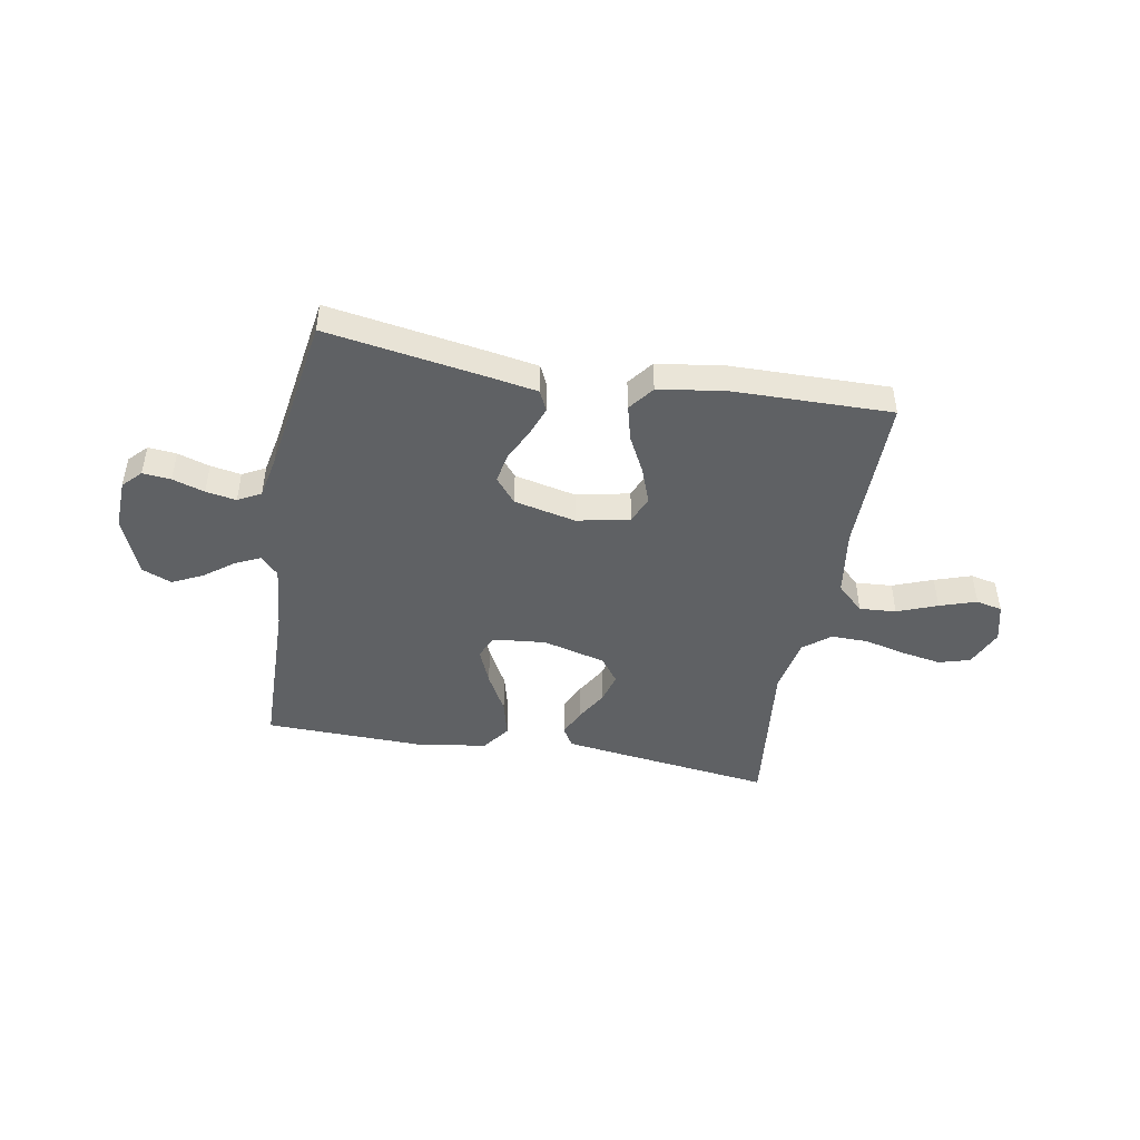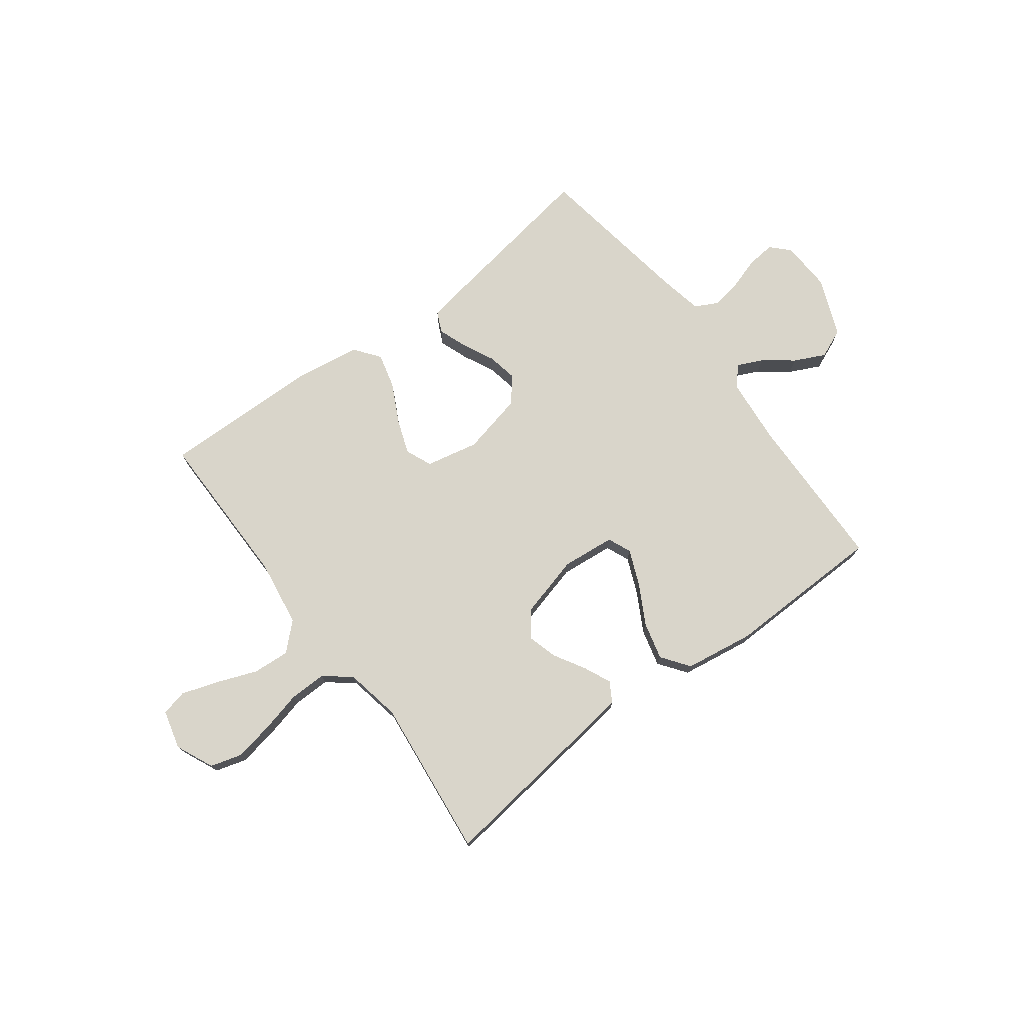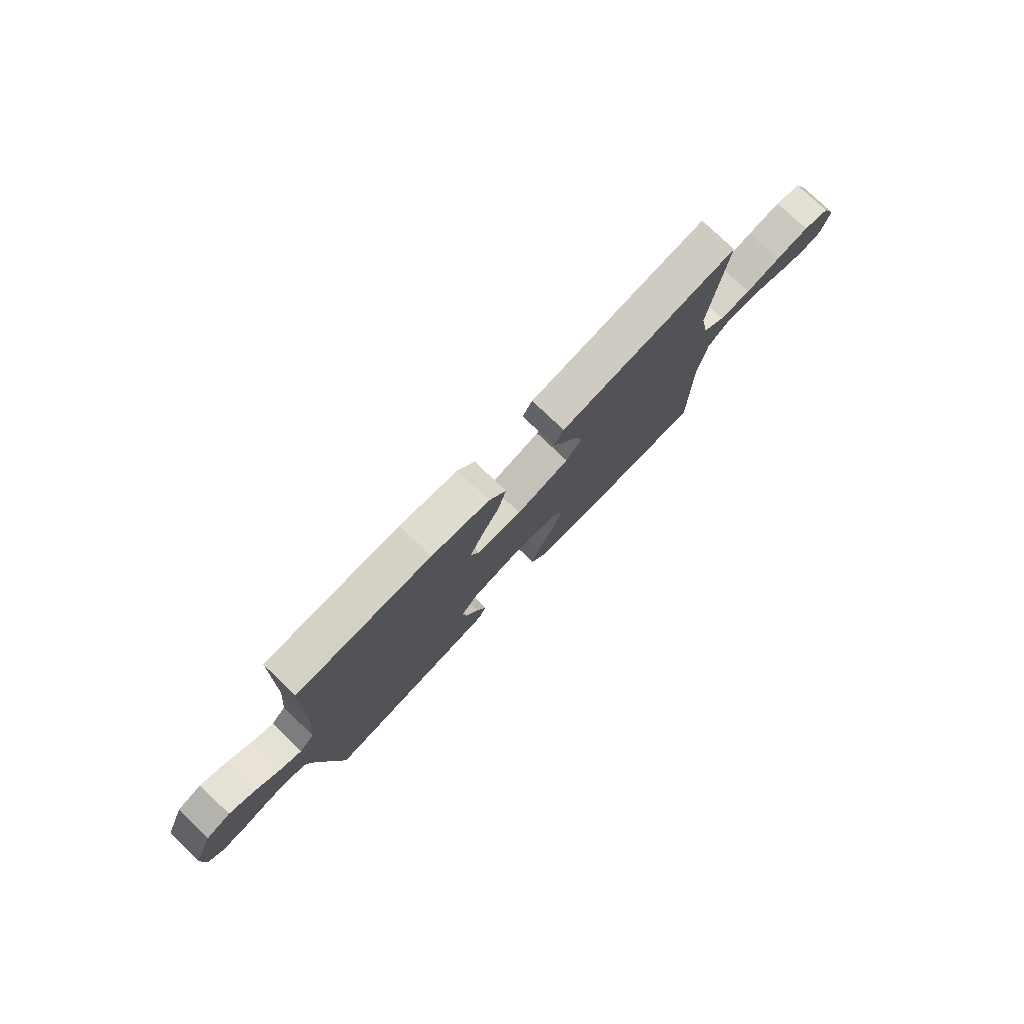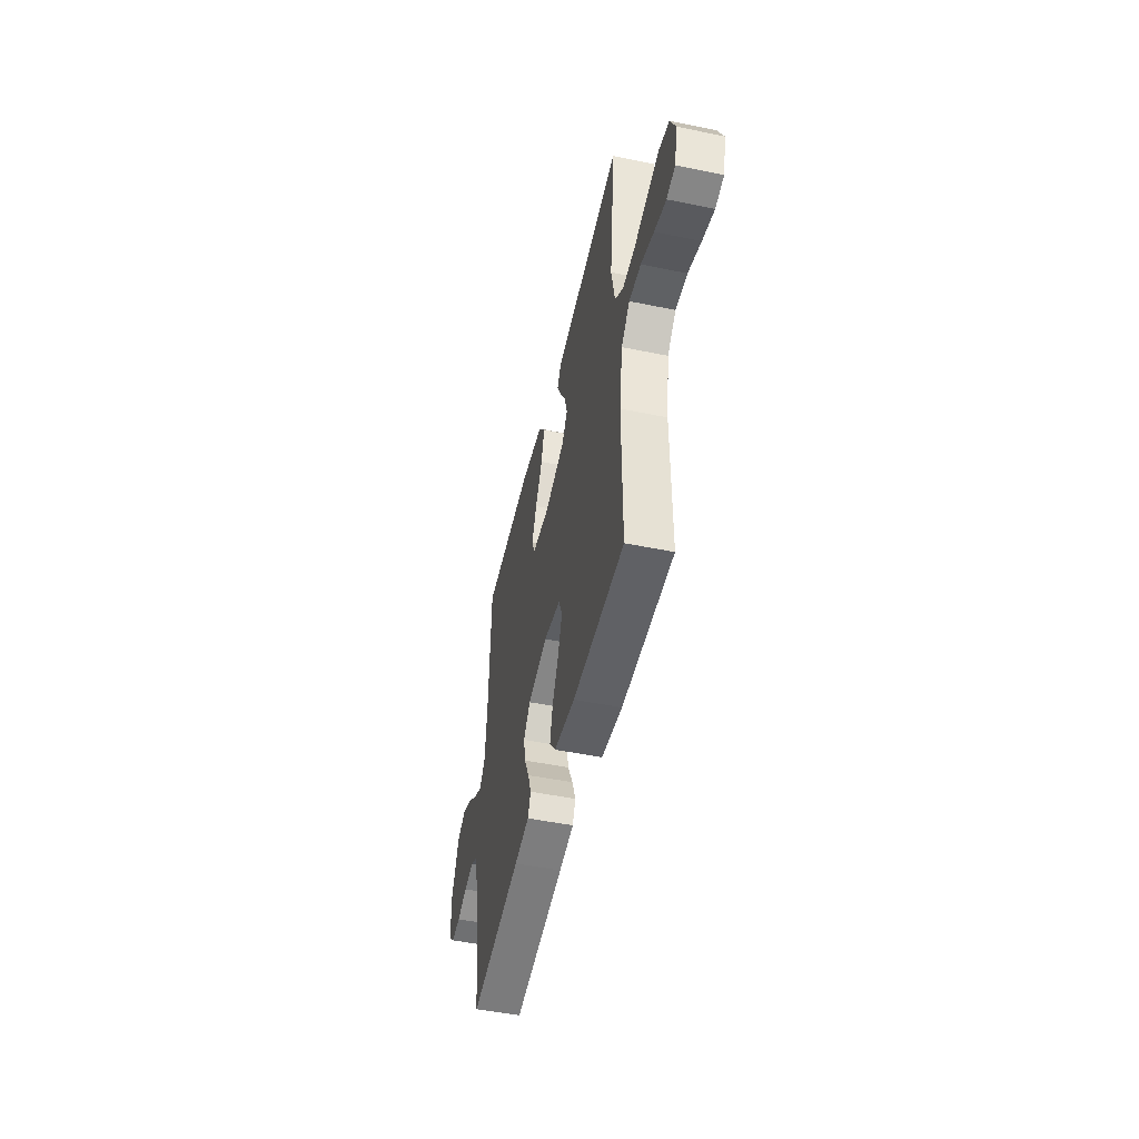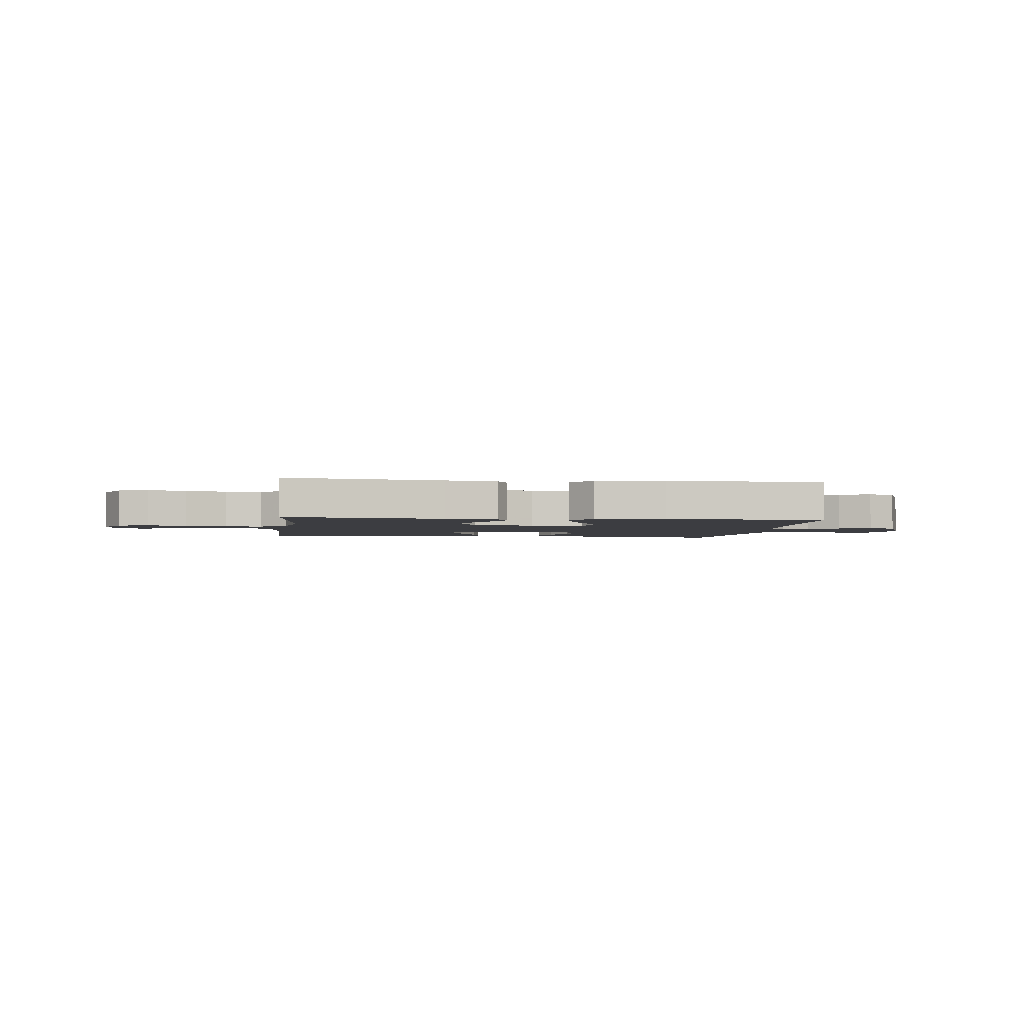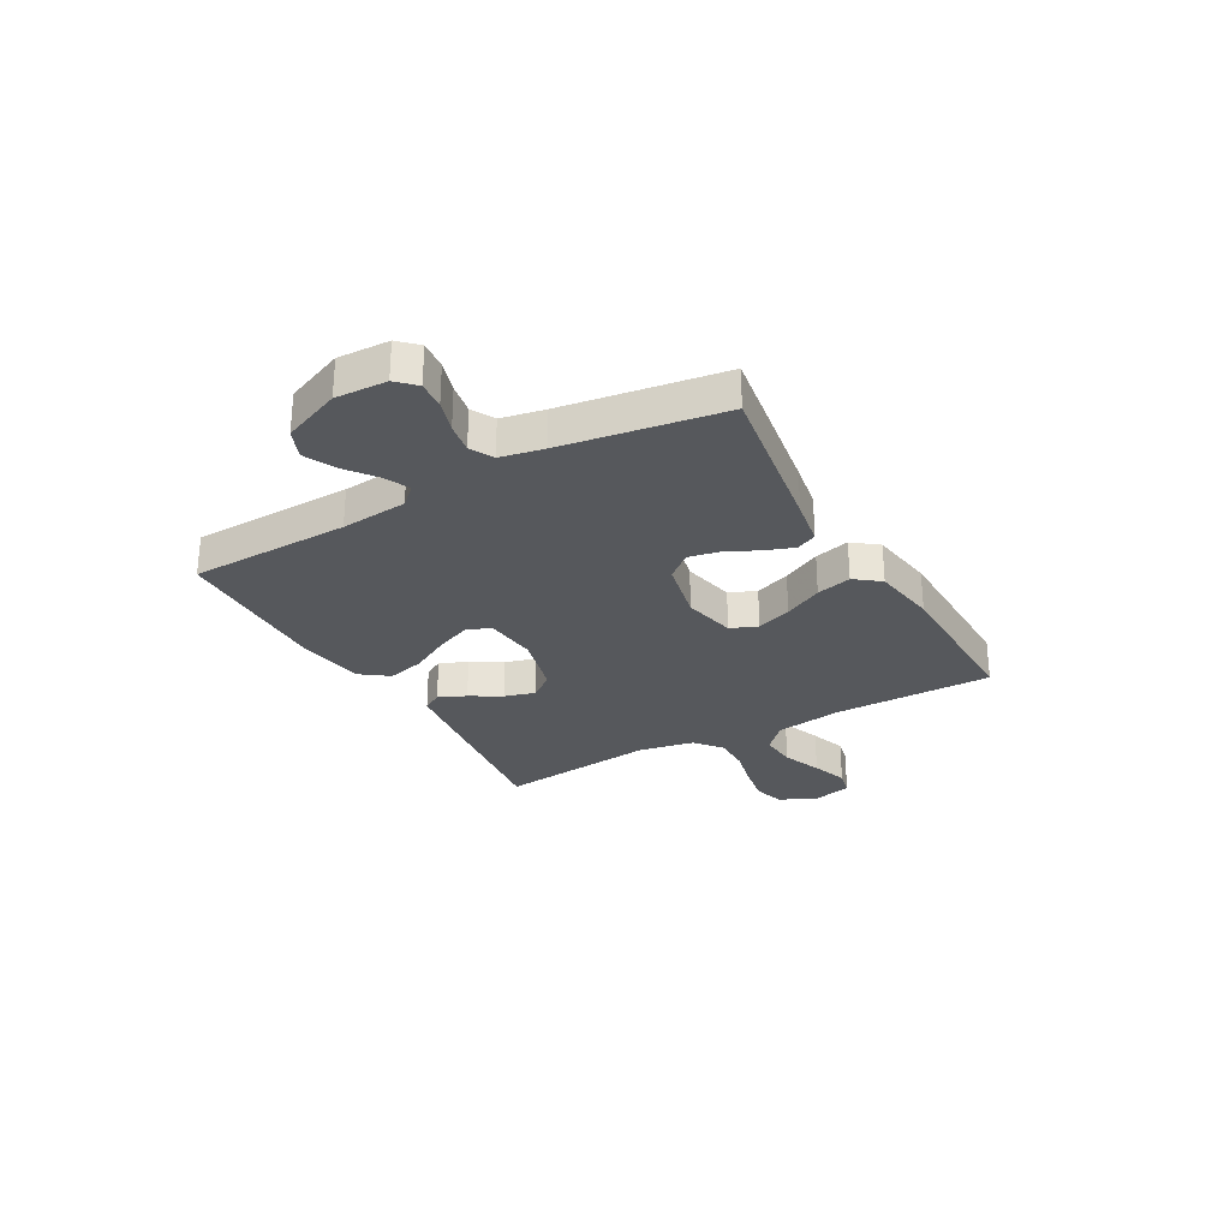
<metadata>
{"format":"obj","ext":"obj","renderer":"f3d","projection":"perspective","resolution":1024,"background":"white","views":[{"elev":-46.0,"azim":169.8,"up":"+Y"},{"elev":74.4,"azim":-36.9,"up":"+Y"},{"elev":77.5,"azim":133.7,"up":"+Z"},{"elev":-49.4,"azim":-102.8,"up":"+Z"},{"elev":-2.7,"azim":-7.3,"up":"+Y"},{"elev":-28.1,"azim":119.4,"up":"+Y"}]}
</metadata>
<code>
v 0.5 0.07 -0.5
v 0.2 0.07 -0.452
v 0.113 0.07 -0.437
v 0.095 0.07 -0.398
v 0.115 0.07 -0.344
v 0.144 0.07 -0.284
v 0.155 0.07 -0.227
v 0.116 0.07 -0.18
v 0 0.07 -0.154
v -0.099 0.07 -0.175
v -0.12 0.07 -0.225
v -0.096 0.07 -0.291
v -0.059 0.07 -0.363
v -0.042 0.07 -0.429
v -0.078 0.07 -0.476
v -0.2 0.07 -0.495
v -0.5 0.07 -0.5
v -0.499 0.07 -0.2
v -0.518 0.07 -0.074
v -0.568 0.07 -0.027
v -0.637 0.07 -0.032
v -0.712 0.07 -0.061
v -0.781 0.07 -0.084
v -0.83 0.07 -0.073
v -0.849 0.07 0
v -0.817 0.07 0.071
v -0.759 0.07 0.088
v -0.685 0.07 0.075
v -0.607 0.07 0.056
v -0.537 0.07 0.055
v -0.487 0.07 0.095
v -0.467 0.07 0.2
v -0.5 0.07 0.5
v -0.2 0.07 0.462
v -0.102 0.07 0.449
v -0.08 0.07 0.412
v -0.103 0.07 0.361
v -0.137 0.07 0.303
v -0.153 0.07 0.246
v -0.118 0.07 0.199
v 0 0.07 0.168
v 0.1 0.07 0.178
v 0.119 0.07 0.222
v 0.091 0.07 0.289
v 0.05 0.07 0.364
v 0.032 0.07 0.434
v 0.07 0.07 0.486
v 0.2 0.07 0.506
v 0.5 0.07 0.5
v 0.507 0.07 0.2
v 0.519 0.07 0.075
v 0.552 0.07 0.04
v 0.599 0.07 0.062
v 0.654 0.07 0.104
v 0.712 0.07 0.132
v 0.767 0.07 0.109
v 0.812 0.07 0
v 0.808 0.07 -0.096
v 0.775 0.07 -0.13
v 0.722 0.07 -0.125
v 0.662 0.07 -0.106
v 0.605 0.07 -0.096
v 0.562 0.07 -0.119
v 0.546 0.07 -0.2
v 0.5 0 -0.5
v 0.2 0 -0.452
v 0.113 0 -0.437
v 0.095 0 -0.398
v 0.115 0 -0.344
v 0.144 0 -0.284
v 0.155 0 -0.227
v 0.116 0 -0.18
v 0 0 -0.154
v -0.099 0 -0.175
v -0.12 0 -0.225
v -0.096 0 -0.291
v -0.059 0 -0.363
v -0.042 0 -0.429
v -0.078 0 -0.476
v -0.2 0 -0.495
v -0.5 0 -0.5
v -0.499 0 -0.2
v -0.518 0 -0.074
v -0.568 0 -0.027
v -0.637 0 -0.032
v -0.712 0 -0.061
v -0.781 0 -0.084
v -0.83 0 -0.073
v -0.849 0 0
v -0.817 0 0.071
v -0.759 0 0.088
v -0.685 0 0.075
v -0.607 0 0.056
v -0.537 0 0.055
v -0.487 0 0.095
v -0.467 0 0.2
v -0.5 0 0.5
v -0.2 0 0.462
v -0.102 0 0.449
v -0.08 0 0.412
v -0.103 0 0.361
v -0.137 0 0.303
v -0.153 0 0.246
v -0.118 0 0.199
v 0 0 0.168
v 0.1 0 0.178
v 0.119 0 0.222
v 0.091 0 0.289
v 0.05 0 0.364
v 0.032 0 0.434
v 0.07 0 0.486
v 0.2 0 0.506
v 0.5 0 0.5
v 0.507 0 0.2
v 0.519 0 0.075
v 0.552 0 0.04
v 0.599 0 0.062
v 0.654 0 0.104
v 0.712 0 0.132
v 0.767 0 0.109
v 0.812 0 0
v 0.808 0 -0.096
v 0.775 0 -0.13
v 0.722 0 -0.125
v 0.662 0 -0.106
v 0.605 0 -0.096
v 0.562 0 -0.119
v 0.546 0 -0.2
f 59 60 61
f 58 59 61
f 57 58 61
f 56 57 61
f 55 56 61
f 54 55 61
f 53 54 61
f 52 53 61 62
f 51 52 62 63
f 48 49 50
f 47 48 50
f 46 47 50
f 45 46 50
f 44 45 50
f 43 44 50 51
f 51 63 64
f 43 51 64
f 42 43 64
f 36 37 38
f 35 36 38
f 34 35 38
f 33 34 38
f 32 33 38
f 31 32 38 39
f 30 31 39 40
f 27 28 29
f 26 27 29
f 25 26 29
f 24 25 29
f 23 24 29
f 22 23 29
f 21 22 29
f 20 21 29 30
f 30 40 41
f 20 30 41
f 19 20 41
f 16 17 18
f 15 16 18
f 14 15 18
f 13 14 18
f 12 13 18
f 11 12 18 19
f 4 5 6
f 3 4 6
f 2 3 6
f 1 2 6
f 64 1 6
f 64 6 7
f 42 64 7 8
f 41 42 8 9
f 10 11 19 41
f 9 10 41
f 125 124 123
f 125 123 122
f 125 122 121
f 125 121 120
f 125 120 119
f 125 119 118
f 125 118 117
f 126 125 117 116
f 127 126 116 115
f 114 113 112
f 114 112 111
f 114 111 110
f 114 110 109
f 114 109 108
f 115 114 108 107
f 128 127 115
f 128 115 107
f 128 107 106
f 102 101 100
f 102 100 99
f 102 99 98
f 102 98 97
f 102 97 96
f 103 102 96 95
f 104 103 95 94
f 93 92 91
f 93 91 90
f 93 90 89
f 93 89 88
f 93 88 87
f 93 87 86
f 93 86 85
f 94 93 85 84
f 105 104 94
f 105 94 84
f 105 84 83
f 82 81 80
f 82 80 79
f 82 79 78
f 82 78 77
f 82 77 76
f 83 82 76 75
f 70 69 68
f 70 68 67
f 70 67 66
f 70 66 65
f 70 65 128
f 71 70 128
f 72 71 128 106
f 73 72 106 105
f 105 83 75 74
f 105 74 73
f 1 65 66 2
f 2 66 67 3
f 3 67 68 4
f 4 68 69 5
f 5 69 70 6
f 6 70 71 7
f 7 71 72 8
f 8 72 73 9
f 9 73 74 10
f 10 74 75 11
f 11 75 76 12
f 12 76 77 13
f 13 77 78 14
f 14 78 79 15
f 15 79 80 16
f 16 80 81 17
f 17 81 82 18
f 18 82 83 19
f 19 83 84 20
f 20 84 85 21
f 21 85 86 22
f 22 86 87 23
f 23 87 88 24
f 24 88 89 25
f 25 89 90 26
f 26 90 91 27
f 27 91 92 28
f 28 92 93 29
f 29 93 94 30
f 30 94 95 31
f 31 95 96 32
f 32 96 97 33
f 33 97 98 34
f 34 98 99 35
f 35 99 100 36
f 36 100 101 37
f 37 101 102 38
f 38 102 103 39
f 39 103 104 40
f 40 104 105 41
f 41 105 106 42
f 42 106 107 43
f 43 107 108 44
f 44 108 109 45
f 45 109 110 46
f 46 110 111 47
f 47 111 112 48
f 48 112 113 49
f 49 113 114 50
f 50 114 115 51
f 51 115 116 52
f 52 116 117 53
f 53 117 118 54
f 54 118 119 55
f 55 119 120 56
f 56 120 121 57
f 57 121 122 58
f 58 122 123 59
f 59 123 124 60
f 60 124 125 61
f 61 125 126 62
f 62 126 127 63
f 63 127 128 64
f 64 128 65 1

</code>
